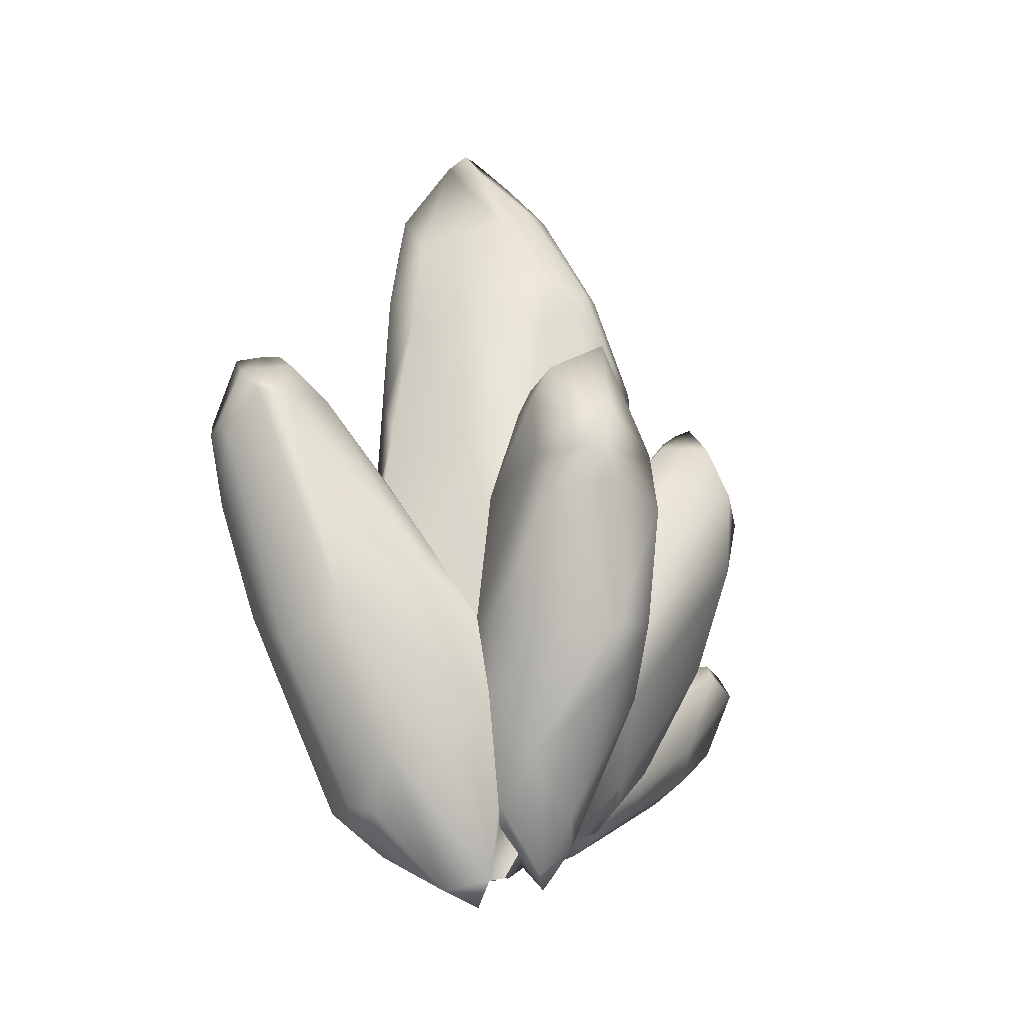
<metadata>
{"format":"obj","ext":"obj","renderer":"f3d","projection":"perspective","resolution":1024,"background":"white","views":[{"elev":-25.6,"azim":139.0,"up":"+Y"}]}
</metadata>
<code>
o Crystal
v -0.1909 1.184 -0.08317
v -0.1211 1.384 -0.02183
v -0.1711 1.283 0.06447
v -0.2279 1.122 0.00968
v -0.1771 1.206 0.1343
v -0.1228 1.256 0.1775
v -0.2558 0.9608 0.02499
v -0.2445 0.9739 0.09702
v -0.1118 1.181 0.2012
v -0.1895 1.081 -0.1412
v -0.05916 1.225 -0.1842
v -0.01486 1.438 -0.08819
v -0.08519 1.44 -0.01691
v -0.02647 1.478 -0.05507
v -0.04246 1.496 0.06654
v -0.02866 1.526 0.01591
v -0.007311 1.501 0.1286
v 0.01531 1.568 0.006331
v -0.01017 1.22 -0.2083
v 0.03241 1.45 -0.0881
v 0.09866 1.408 -0.07703
v 0.06946 1.271 -0.1557
v 0.09305 1.543 -0.02188
v 0.08153 1.619 0.03328
v 0.1015 1.62 0.0332
v -0.08081 1.093 -0.2071
v 0.1247 1.136 -0.1568
v 0.1738 1.219 -0.07098
v 0.01748 1.185 -0.2071
v 0.0529 1.142 -0.1689
v 0.1354 0.805 -0.1741
v 0.04042 0.8182 -0.1857
v -0.05765 0.775 -0.2098
v 0.1895 0.8389 -0.09553
v -0.1546 0.8558 -0.1748
v -0.2195 0.8908 -0.1237
v -0.236 0.8743 -0.08266
v -0.2624 0.761 -0.04782
v -0.2612 0.813 0.09969
v -0.2641 0.665 -0.0208
v -0.2601 0.5806 0.1162
v -0.2237 0.6437 0.1571
v -0.1641 0.7118 0.2048
v -0.1149 1.05 0.2455
v 0.01131 1.16 0.2506
v -0.007311 1.501 0.1286
v 0.07803 1.416 0.1849
v 0.1392 1.388 0.1842
v 0.1112 1.154 0.2401
v 0.04936 1.489 0.1482
v -0.04131 1.01 0.2843
v 0.192 1.458 0.1169
v 0.1257 1.59 0.05869
v 0.08153 1.619 0.03328
v 0.1015 1.62 0.0332
v 0.09305 1.543 -0.02188
v 0.1739 1.4 0.161
v 0.1685 1.173 0.2006
v 0.04694 0.9665 0.2881
v 0.2349 1.241 0.1054
v 0.09866 1.408 -0.07703
v 0.1952 1.367 0.05294
v 0.1738 1.219 -0.07098
v 0.2379 1.178 0.02142
v 0.1895 0.8389 -0.09553
v 0.2711 0.9061 0.03977
v 0.2601 0.9807 0.08013
v 0.183 0.8808 0.2008
v 0.2326 0.8238 0.123
v 0.2828 0.8013 0.0423
v 0.2399 0.6515 -0.04163
v 0.1763 0.6663 -0.1373
v 0.2431 0.785 0.1232
v 0.1907 0.764 0.189
v 0.2147 0.7414 0.151
v 0.2043 0.6709 0.1698
v 0.1967 0.4894 -0.1301
v 0.1231 0.7539 0.2495
v 0.08316 0.7428 0.2752
v -0.03121 0.7852 0.2731
v -0.169 0.6587 0.2026
v -0.2213 0.607 0.1677
v -0.2464 0.536 0.1438
v -0.2182 0.4759 0.108
v -0.08093 0.6384 0.2327
v -0.01455 0.5574 0.2634
v -0.2171 0.4772 0.03556
v -0.1033 0.7571 -0.2067
v -0.07849 0.6602 -0.2068
v 0.1763 0.6663 -0.1373
v -0.08067 0.6195 -0.2205
v -0.1456 0.6698 -0.2659
v -0.06092 0.4586 -0.2446
v -0.07849 0.6602 -0.2068
v -0.2147 0.6456 -0.2797
v -0.08496 0.3698 -0.2446
v -0.1033 0.7571 -0.2067
v -0.1886 0.8217 -0.2612
v -0.2241 0.9478 -0.1957
v -0.1546 0.8558 -0.1748
v -0.2512 0.9761 -0.1746
v -0.2195 0.8908 -0.1237
v -0.2823 1.004 -0.1775
v -0.2862 1.003 -0.2149
v -0.2835 0.9398 -0.2642
v -0.3711 0.8063 -0.2488
v -0.322 0.8441 -0.2819
v -0.3326 0.6926 -0.2599
v -0.299 0.4913 -0.2004
v -0.3466 0.6054 -0.1792
v -0.381 0.729 -0.1591
v -0.3391 0.5844 -0.05552
v -0.3074 0.466 -0.04062
v -0.298 0.4939 -0.009181
v -0.2655 0.4958 0.02246
v -0.2875 0.6608 -0.03157
v -0.2171 0.4772 0.03556
v -0.2641 0.665 -0.0208
v -0.3231 0.8303 -0.09349
v -0.2624 0.761 -0.04782
v -0.3054 0.8824 -0.1014
v -0.281 0.9745 -0.1395
v -0.236 0.8743 -0.08266
v -0.3747 0.7123 -0.1092
v -0.2195 0.8908 -0.1237
v -0.2512 0.9761 -0.1746
v -0.2488 0.3 -0.09868
v -0.1702 0.2535 -0.1156
v -0.1892 0.2235 -0.08164
v -0.06839 0.1343 -0.09702
v -0.1429 0.1672 -0.07263
v -0.06922 0.195 -0.05217
v -0.1568 0.1975 -0.05395
v 0.5424 0.8884 0.002593
v 0.3033 0.5584 -0.1107
v 0.4207 0.4783 -0.01796
v 0.5826 0.893 0.03969
v 0.2368 0.2557 -0.1039
v 0.3164 0.2409 -0.02969
v 0.1838 0.3399 -0.1492
v 0.1967 0.4894 -0.1301
v 0.5961 0.8146 0.1108
v 0.4569 0.4446 0.1037
v 0.2976 0.1705 0.1038
v 0.4537 0.5266 0.2101
v 0.2526 0.1901 0.2139
v 0.4194 0.9309 0.05286
v 0.2399 0.6515 -0.04163
v 0.2828 0.8013 0.0423
v 0.5108 0.971 0.04566
v 0.4755 1.041 0.135
v 0.422 1.005 0.1417
v 0.5322 0.7326 0.2168
v 0.4941 1.049 0.1741
v 0.5922 0.9476 0.08802
v 0.5347 1.035 0.1934
v 0.5639 0.895 0.2178
v 0.5797 0.8577 0.1962
v 0.5075 0.7868 0.2605
v 0.4461 0.9441 0.236
v 0.5347 1.035 0.1934
v 0.4467 1.012 0.1878
v 0.4941 1.049 0.1741
v 0.4755 1.041 0.135
v 0.422 1.005 0.1417
v 0.3359 0.9088 0.1115
v 0.4041 0.9259 0.2381
v 0.3645 0.8694 0.2482
v 0.2782 0.7753 0.2245
v 0.2431 0.785 0.1232
v 0.2147 0.7414 0.151
v 0.2043 0.6709 0.1698
v 0.2772 0.7332 0.2473
v 0.3269 0.735 0.2732
v 0.4531 0.7779 0.2773
v 0.3788 0.5543 0.269
v 0.3032 0.6503 0.2909
v 0.2766 0.5832 0.2924
v 0.143 0.2998 0.2641
v 0.2308 0.2788 0.2722
v 0.1457 0.2064 0.252
v 0.1162 0.2255 0.2532
v 0.09428 0.1908 0.2318
v 0.08407 0.2231 0.2105
v 0.03902 0.1645 0.1601
v 0.04505 0.1281 0.1666
v 0.05473 0.1176 0.1461
v 0.2101 0.09391 0.1137
v 0.05804 0.05733 0.07174
v 0.0333 0.1257 0.103
v 0.05067 0.0837 0.05313
v 0.2661 0.1461 0.1409
v 0.2802 0.154 0.05943
v 0.1413 0.02529 0.02325
v 0.05804 0.05733 0.07174
v 0.07962 0 0.00025
v 0.08673 0.0404 -0.0384
v 0.05067 0.0837 0.05313
v 0.08673 0.0404 -0.0384
v 0.1136 0.1676 -0.09361
v 0.07475 0.1396 -0.05199
v 0.06076 0.0481 -0.05017
v 0.03687 0.09492 -0.06066
v -0.2437 0.7023 0.246
v -0.2933 0.781 0.389
v -0.3683 0.6858 0.318
v -0.2883 0.6496 0.2096
v -0.3576 0.6039 0.2571
v -0.3134 0.5786 0.1898
v -0.3104 0.7326 0.4552
v -0.3756 0.6679 0.3482
v -0.2575 0.8082 0.4597
v -0.07992 0.5623 0.4519
v -0.2428 0.5318 0.4469
v -0.09519 0.483 0.4462
v -0.07054 0.5257 0.4476
v -0.04289 0.5677 0.3899
v -0.09825 0.6883 0.3506
v -0.1751 0.6879 0.2334
v -0.2437 0.7023 0.246
v -0.2933 0.781 0.389
v -0.169 0.6587 0.2026
v -0.2213 0.607 0.1677
v -0.169 0.6587 0.2026
v -0.08093 0.6384 0.2327
v -0.06883 0.6417 0.2831
v -0.01455 0.5574 0.2634
v -0.02482 0.5485 0.28
v -0.004054 0.4978 0.3397
v -2e-05 0.409 0.3297
v -0.2464 0.536 0.1438
v -0.3597 0.5229 0.2754
v -0.3666 0.5439 0.3051
v -0.3102 0.4155 0.2103
v -0.2642 0.4902 0.1384
v -0.2869 0.445 0.3556
v -0.2268 0.3014 0.2344
v -0.2464 0.536 0.1438
v -0.2182 0.4759 0.108
v -0.1405 0.3249 0.2913
v -0.0954 0.2104 0.2327
v -0.04499 0.2908 0.2832
v -0.06018 0.3499 0.3318
v -0.04843 0.4756 0.4143
v 0.3359 0.9088 0.1115
v 0.2431 0.785 0.1232
v 0.2828 0.8013 0.0423
v 0.6001 0.8532 0.1389
v -0.007266 0.4621 -0.3647
v 0.05457 0.3614 -0.359
v 0.09932 0.4164 -0.3887
v 0.02796 0.6477 -0.432
v 0.1614 0.6552 -0.4759
v 0.2481 0.634 -0.4015
v 0.1897 0.4077 -0.278
v 0.2241 0.702 -0.4567
v 0.1534 0.6935 -0.4847
v -0.001535 0.697 -0.3884
v -0.08496 0.3698 -0.2446
v -0.06092 0.4586 -0.2446
v 0.006 0.7804 -0.3919
v -0.06808 0.744 -0.2472
v -0.08067 0.6195 -0.2205
v -0.07849 0.6602 -0.2068
v 0.2269 0.7419 -0.4616
v 0.1904 0.7806 -0.4824
v -0.05765 0.775 -0.2098
v 0.1577 0.9395 -0.4308
v 0.1045 0.9303 -0.3066
v 0.04042 0.8182 -0.1857
v -0.06839 0.1343 -0.09702
v 0.01205 0.145 -0.1786
v -0.03581 0.1044 -0.1225
v 0.1244 0.2209 -0.1904
v -0.05727 0.06749 -0.03933
v -0.03962 0.04643 -0.04044
v -0.06922 0.195 -0.05217
v -0.06044 0.156 -0.0137
v -0.01362 0.08881 -0.01541
v 0.1838 0.3399 -0.1492
v 0.1244 0.2209 -0.1904
v 0.1136 0.1676 -0.09361
v 0.1897 0.4077 -0.278
v 0.225 0.4611 -0.2054
v 0.2481 0.634 -0.4015
v 0.273 0.7018 -0.3764
v 0.1967 0.4894 -0.1301
v 0.1982 0.7171 -0.1683
v 0.1763 0.6663 -0.1373
v 0.1354 0.805 -0.1741
v 0.2553 0.8282 -0.3493
v 0.2335 0.8266 -0.2854
v 0.2229 0.8732 -0.3073
v 0.2376 0.8876 -0.3796
v 0.2489 0.7657 -0.4342
v 0.1566 0.8878 -0.2494
v 0.1045 0.9303 -0.3066
v 0.1577 0.9395 -0.4308
v 0.1904 0.7806 -0.4824
v 0.2269 0.7419 -0.4616
v 0.2241 0.702 -0.4567
v 0.04042 0.8182 -0.1857
v -0.004987 0.06125 -0.0702
v -0.03581 0.1044 -0.1225
v -0.03962 0.04643 -0.04044
v 0.01205 0.145 -0.1786
v 0.03687 0.09492 -0.06066
v -0.01362 0.08881 -0.01541
v 0.07475 0.1396 -0.05199
v 0.2036 0.8578 0.3736
v 0.08316 0.7428 0.2752
v 0.1231 0.7539 0.2495
v 0.2261 0.8207 0.3334
v 0.2772 0.7332 0.2473
v 0.2043 0.6709 0.1698
v 0.2684 0.8508 0.3716
v 0.276 0.8361 0.3984
v 0.3034 0.6647 0.3366
v 0.3032 0.6503 0.2909
v 0.2766 0.5832 0.2924
v 0.2218 0.6395 0.4713
v 0.2667 0.7184 0.4688
v 0.265 0.7894 0.4826
v 0.2791 0.8488 0.4556
v 0.1614 0.475 0.4109
v 0.143 0.2998 0.2641
v 0.09037 0.3379 0.3459
v 0.06448 0.2174 0.2542
v 0.08407 0.2231 0.2105
v 0.03902 0.1645 0.1601
v 0.01879 0.1524 0.1895
v 0.2644 0.8958 0.4205
v 0.1043 0.7596 0.3591
v 0.08316 0.7428 0.2752
v 0.2036 0.8578 0.3736
v 0.002555 0.5865 0.3131
v -0.01455 0.5574 0.2634
v -0.02482 0.5485 0.28
v -0.004054 0.4978 0.3397
v 0.06747 0.5554 0.3952
v 0.1764 0.6441 0.4753
v 0.1691 0.7996 0.4211
v 0.2268 0.8627 0.4225
v 0.2791 0.8488 0.4556
v 0.2228 0.7411 0.4847
v 0.265 0.7894 0.4826
v 0.2667 0.7184 0.4688
v 0.2218 0.6395 0.4713
v 0.1614 0.475 0.4109
v 0.084 0.4894 0.4061
v -2e-05 0.409 0.3297
v 0.01375 0.3536 0.3361
v 0.09037 0.3379 0.3459
v -0.02745 0.2735 0.2947
v 0.06448 0.2174 0.2542
v -0.04499 0.2908 0.2832
v -0.0954 0.2104 0.2327
v 0.01879 0.1524 0.1895
v 0.2644 0.8958 0.4205
v -0.07161 0.1288 0.1111
v -0.04873 0.1066 0.1424
v -0.05046 0.09664 0.1056
v -0.02645 0.1203 0.09618
v -0.01015 0.1237 0.1195
v -0.05051 0.1325 0.09187
v -0.02645 0.1203 0.09618
v 0.002828 0.09007 0.06059
v -0.09666 0.1461 0.04207
v 0.003965 0.06986 0.006396
v -0.01362 0.08881 -0.01541
v -0.06044 0.156 -0.0137
v 0.06076 0.0481 -0.05017
v 0.03687 0.09492 -0.06066
v -0.1804 0.1535 0.03034
v -0.1707 0.1655 -0.01863
v -0.1568 0.1975 -0.05395
v -0.06922 0.195 -0.05217
v -0.2085 0.198 -0.05507
v -0.1892 0.2235 -0.08164
v -0.2713 0.2401 -0.0482
v -0.2571 0.2662 -0.07249
v -0.4407 0.4096 -0.03174
v -0.2488 0.3 -0.09868
v -0.419 0.5132 -0.05251
v -0.3074 0.466 -0.04062
v -0.298 0.4939 -0.009181
v -0.3857 0.5564 0.003127
v -0.2962 0.5288 0.07108
v -0.3653 0.5681 0.04462
v -0.2655 0.4958 0.02246
v -0.2182 0.4759 0.108
v -0.2171 0.4772 0.03556
v -0.5083 0.6293 0.05635
v -0.5302 0.6202 -0.005394
v -0.6001 0.6198 0.02754
v -0.5164 0.5832 -0.0347
v -0.5946 0.5698 -0.006624
v -0.5729 0.4498 0.0448
v -0.6001 0.6198 0.02754
v -0.5688 0.6051 0.1174
v -0.5083 0.6293 0.05635
v -0.5271 0.6154 0.1069
v -0.4809 0.5633 0.1636
v -0.5328 0.5068 0.1579
v -0.5334 0.4459 0.1464
v -0.4654 0.499 0.1852
v -0.4048 0.3929 0.2037
v -0.3102 0.4155 0.2103
v -0.2924 0.3056 0.2208
v -0.2268 0.3014 0.2344
v -0.1255 0.2023 0.222
v -0.0954 0.2104 0.2327
v 0.01879 0.1524 0.1895
v -0.05543 0.1468 0.1981
v -0.4621 0.528 0.181
v -0.4208 0.5595 0.146
v -0.2642 0.4902 0.1384
v -0.2962 0.5288 0.07108
v -0.2182 0.4759 0.108
v -0.3653 0.5681 0.04462
v -0.4782 0.3758 0.1434
v -0.4527 0.3271 0.07914
v -0.4673 0.365 0.008992
v -0.274 0.2132 0.04625
v -0.1548 0.1407 0.0804
v -0.05605 0.128 0.1625
v 0.001116 0.1354 0.1903
v 0.006283 0.124 0.1487
v 0.04505 0.1281 0.1666
v 0.03902 0.1645 0.1601
v 0.05473 0.1176 0.1461
v 0.0333 0.1257 0.103
v -0.01015 0.1237 0.1195
v 0.0333 0.1257 0.103
v 0.05067 0.0837 0.05313
v 0.08673 0.0404 -0.0384
f 3 2 1
f 4 3 1
f 3 4 5
f 6 3 5
f 5 4 7
f 8 5 7
f 6 5 9
f 9 5 8
f 10 7 4
f 1 10 4
f 10 1 11
f 11 1 2
f 12 11 2
f 12 2 13
f 13 2 3
f 14 12 13
f 15 13 3
f 16 13 15
f 16 15 17
f 3 6 17
f 15 3 17
f 18 16 17
f 18 14 13
f 16 18 13
f 19 11 12
f 20 19 12
f 20 14 18
f 14 20 12
f 20 21 19
f 21 22 19
f 23 20 18
f 21 20 23
f 18 24 23
f 18 17 24
f 24 25 23
f 11 19 26
f 10 11 26
f 27 22 21
f 28 27 21
f 19 22 29
f 29 26 19
f 30 29 22
f 27 30 22
f 30 27 31
f 31 27 28
f 32 30 31
f 30 32 29
f 32 33 29
f 33 26 29
f 34 31 28
f 10 26 35
f 36 10 35
f 10 36 7
f 36 37 7
f 38 7 37
f 7 38 39
f 7 39 8
f 38 40 39
f 40 41 39
f 41 42 39
f 43 39 42
f 39 43 8
f 9 8 43
f 9 43 44
f 9 44 45
f 9 45 6
f 6 45 46
f 45 47 46
f 48 47 45
f 49 48 45
f 46 47 50
f 44 51 45
f 49 45 51
f 50 47 52
f 47 48 52
f 53 50 52
f 50 53 54
f 46 50 54
f 54 53 55
f 53 56 55
f 48 57 52
f 48 49 57
f 49 58 57
f 59 49 51
f 49 59 58
f 57 58 60
f 52 57 60
f 56 53 61
f 53 62 61
f 52 62 53
f 52 60 62
f 63 61 62
f 64 63 62
f 64 62 60
f 65 63 64
f 66 65 64
f 64 60 67
f 66 64 67
f 60 58 68
f 67 60 68
f 59 68 58
f 68 69 67
f 66 67 69
f 65 66 70
f 65 70 71
f 72 65 71
f 66 69 73
f 70 66 73
f 74 69 68
f 75 73 69
f 74 75 69
f 76 75 74
f 71 77 72
f 74 68 78
f 76 74 78
f 68 59 78
f 79 78 59
f 80 79 59
f 51 80 59
f 51 44 80
f 44 43 80
f 80 43 81
f 81 43 42
f 82 81 42
f 82 42 41
f 83 82 41
f 41 84 83
f 85 80 81
f 86 80 85
f 80 86 79
f 84 41 40
f 87 84 40
f 89 88 33
f 88 26 33
f 88 35 26
f 31 34 90
f 93 92 91
f 94 91 92
f 95 92 93
f 96 95 93
f 97 94 92
f 98 97 92
f 98 99 97
f 99 100 97
f 99 101 100
f 101 102 100
f 103 101 99
f 104 103 99
f 99 98 105
f 104 99 105
f 106 104 105
f 107 106 105
f 105 98 107
f 92 95 107
f 98 92 107
f 107 95 108
f 106 107 108
f 108 95 96
f 109 108 96
f 108 109 110
f 110 111 108
f 106 108 111
f 112 110 109
f 113 112 109
f 113 114 112
f 114 115 112
f 115 116 112
f 116 115 117
f 118 116 117
f 116 118 119
f 119 106 111
f 106 119 104
f 118 120 119
f 121 119 120
f 122 121 120
f 123 122 120
f 116 119 124
f 112 116 124
f 124 111 110
f 112 124 110
f 124 119 111
f 122 123 125
f 126 122 125
f 126 103 122
f 104 121 122
f 103 104 122
f 119 121 104
f 113 109 127
f 127 109 128
f 128 129 127
f 109 96 128
f 130 128 96
f 128 130 131
f 129 128 131
f 130 132 131
f 131 133 129
f 133 131 132
f 136 135 134
f 137 136 134
f 135 136 138
f 136 139 138
f 138 140 135
f 140 141 135
f 137 142 136
f 142 143 136
f 143 139 136
f 144 139 143
f 144 143 145
f 146 144 145
f 147 134 135
f 148 147 135
f 141 148 135
f 148 149 147
f 134 147 150
f 151 150 147
f 152 151 147
f 143 142 153
f 145 143 153
f 150 151 154
f 155 150 154
f 134 150 155
f 154 156 155
f 156 157 155
f 157 158 155
f 159 153 158
f 157 159 158
f 159 157 160
f 160 157 161
f 160 161 162
f 161 163 162
f 163 164 162
f 164 165 162
f 162 165 166
f 167 162 166
f 167 160 162
f 167 166 168
f 168 166 169
f 166 170 169
f 170 171 169
f 169 171 172
f 173 169 172
f 168 169 174
f 168 174 175
f 167 168 175
f 160 167 175
f 175 159 160
f 159 175 176
f 175 177 176
f 177 174 169
f 173 177 169
f 177 175 174
f 178 176 177
f 176 178 179
f 180 176 179
f 181 180 179
f 182 181 179
f 146 180 181
f 176 180 146
f 181 182 183
f 183 182 184
f 179 184 182
f 184 185 183
f 185 186 183
f 159 176 153
f 176 145 153
f 145 176 146
f 187 181 183
f 186 187 183
f 181 187 188
f 146 181 188
f 187 189 188
f 189 187 190
f 191 189 190
f 188 192 146
f 144 146 192
f 192 188 193
f 144 192 193
f 194 193 188
f 188 195 194
f 196 194 195
f 197 196 195
f 198 197 195
f 144 193 139
f 139 193 194
f 199 194 196
f 194 199 139
f 199 138 139
f 199 200 138
f 200 199 201
f 201 199 202
f 203 201 202
f 140 138 200
f 206 205 204
f 207 206 204
f 206 207 208
f 207 209 208
f 210 205 206
f 211 210 206
f 211 206 208
f 205 210 212
f 212 210 213
f 210 214 213
f 214 210 211
f 213 214 215
f 216 213 215
f 213 217 212
f 217 213 216
f 217 218 212
f 212 218 219
f 219 220 212
f 220 221 212
f 219 222 220
f 209 207 223
f 224 223 207
f 204 224 207
f 225 222 219
f 218 225 219
f 226 225 218
f 218 217 226
f 227 225 226
f 228 227 226
f 217 228 226
f 229 228 217
f 229 217 216
f 230 229 216
f 231 209 223
f 209 232 208
f 208 232 233
f 233 211 208
f 234 232 209
f 235 234 209
f 232 236 233
f 237 236 232
f 234 237 232
f 235 209 238
f 239 235 238
f 214 211 233
f 236 214 233
f 236 237 240
f 214 236 240
f 241 240 237
f 241 242 240
f 242 243 240
f 214 240 243
f 242 230 243
f 215 243 230
f 215 214 243
f 244 215 230
f 244 230 216
f 215 244 216
f 247 246 245
f 247 245 147
f 152 147 245
f 137 134 155
f 137 155 142
f 155 248 142
f 248 155 158
f 248 158 153
f 142 248 153
f 251 250 249
f 251 249 252
f 253 251 252
f 254 251 253
f 255 251 254
f 256 254 253
f 257 253 252
f 253 257 256
f 252 249 258
f 249 259 258
f 258 259 260
f 261 258 260
f 252 258 261
f 261 257 252
f 262 261 260
f 263 262 260
f 262 263 264
f 257 265 256
f 266 265 257
f 257 261 266
f 264 267 262
f 262 267 261
f 261 267 268
f 261 268 266
f 267 269 268
f 270 269 267
f 272 271 259
f 271 272 273
f 259 249 272
f 249 250 272
f 272 250 274
f 250 251 274
f 274 251 255
f 271 273 275
f 273 276 275
f 271 275 277
f 275 278 277
f 275 276 278
f 276 279 278
f 282 281 280
f 280 281 283
f 284 280 283
f 283 285 284
f 285 286 284
f 287 280 284
f 284 286 287
f 286 288 287
f 288 289 287
f 289 288 290
f 286 291 288
f 291 292 288
f 288 292 290
f 293 292 291
f 292 293 290
f 294 293 291
f 295 294 291
f 286 295 291
f 293 296 290
f 297 296 293
f 290 296 297
f 298 297 293
f 294 298 293
f 299 298 294
f 295 299 294
f 300 299 295
f 301 295 286
f 295 301 300
f 285 301 286
f 302 290 297
f 305 304 303
f 303 304 306
f 306 281 303
f 305 303 307
f 308 305 307
f 307 303 282
f 282 303 281
f 309 307 282
f 312 311 310
f 310 313 312
f 314 312 313
f 315 312 314
f 314 313 316
f 314 316 317
f 318 314 317
f 318 319 314
f 320 319 318
f 321 320 318
f 322 321 318
f 323 322 318
f 324 323 318
f 318 317 324
f 320 321 325
f 326 320 325
f 326 325 327
f 328 326 327
f 329 326 328
f 329 328 330
f 328 331 330
f 332 317 316
f 332 324 317
f 332 316 313
f 310 332 313
f 335 334 333
f 333 334 336
f 334 337 336
f 337 338 336
f 339 336 338
f 336 340 333
f 339 340 336
f 341 333 340
f 333 341 342
f 333 342 335
f 342 343 335
f 342 344 343
f 341 345 342
f 345 344 342
f 345 346 344
f 347 346 345
f 348 347 345
f 341 348 345
f 348 341 349
f 341 350 349
f 341 340 350
f 340 339 351
f 350 340 351
f 351 352 350
f 349 350 352
f 353 349 352
f 352 351 354
f 352 354 353
f 355 353 354
f 351 356 354
f 357 354 356
f 354 357 355
f 357 358 355
f 359 343 344
f 359 335 343
f 362 361 360
f 361 362 363
f 364 361 363
f 360 365 362
f 365 366 362
f 365 367 366
f 367 365 368
f 360 368 365
f 369 367 368
f 370 369 368
f 371 370 368
f 369 370 372
f 369 372 367
f 370 373 372
f 371 368 374
f 368 360 374
f 375 371 374
f 371 375 376
f 377 371 376
f 375 378 376
f 374 378 375
f 378 379 376
f 379 378 380
f 381 379 380
f 381 380 382
f 381 382 383
f 381 383 379
f 382 384 383
f 384 385 383
f 386 385 384
f 387 386 384
f 386 387 388
f 387 389 388
f 386 388 390
f 390 388 391
f 392 390 391
f 389 387 393
f 387 394 393
f 387 384 394
f 394 395 393
f 394 396 395
f 384 396 394
f 396 384 382
f 396 397 395
f 397 396 382
f 398 397 382
f 399 397 398
f 399 398 400
f 401 399 400
f 402 401 400
f 402 400 403
f 400 404 403
f 400 405 404
f 398 405 400
f 406 404 405
f 407 406 405
f 406 407 408
f 408 407 409
f 410 408 409
f 409 411 410
f 411 412 410
f 412 411 413
f 411 414 413
f 415 406 408
f 415 403 404
f 415 404 406
f 403 415 416
f 415 408 416
f 416 402 403
f 408 417 416
f 416 417 418
f 419 418 417
f 420 416 418
f 409 407 421
f 405 421 407
f 402 416 420
f 401 402 420
f 405 398 421
f 398 422 421
f 398 423 422
f 423 398 382
f 380 423 382
f 424 422 423
f 380 424 423
f 421 422 424
f 380 378 424
f 378 374 424
f 409 421 424
f 409 424 425
f 374 425 424
f 411 409 425
f 360 425 374
f 411 425 414
f 360 414 425
f 414 360 426
f 426 360 361
f 361 427 426
f 427 414 426
f 427 361 428
f 364 428 361
f 414 427 413
f 413 427 429
f 428 429 427
f 429 430 413
f 429 428 431
f 431 428 432
f 364 432 428
f 433 366 367
f 433 367 434
f 367 435 434
f 435 367 436
f 372 436 367

</code>
